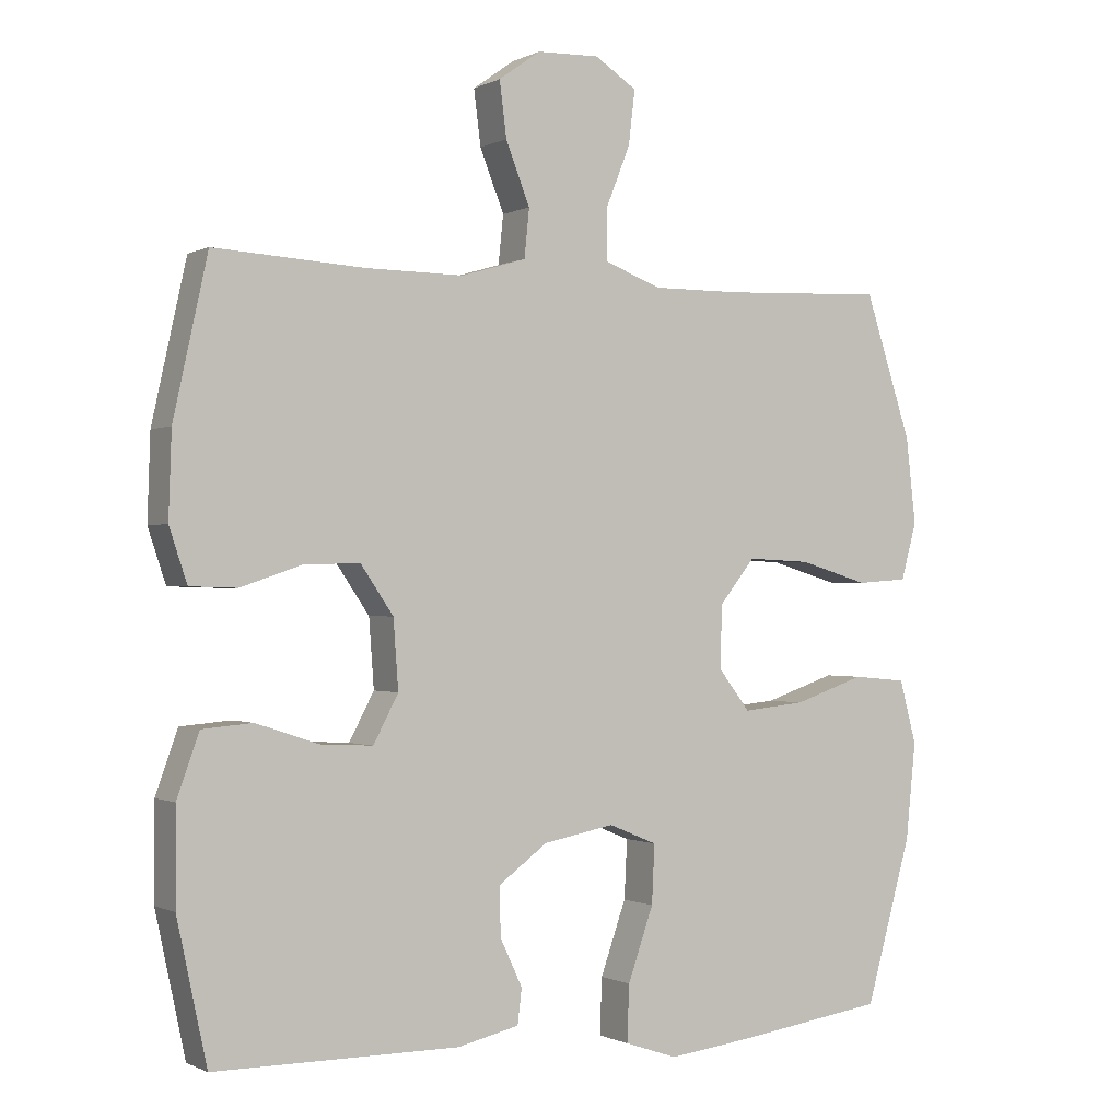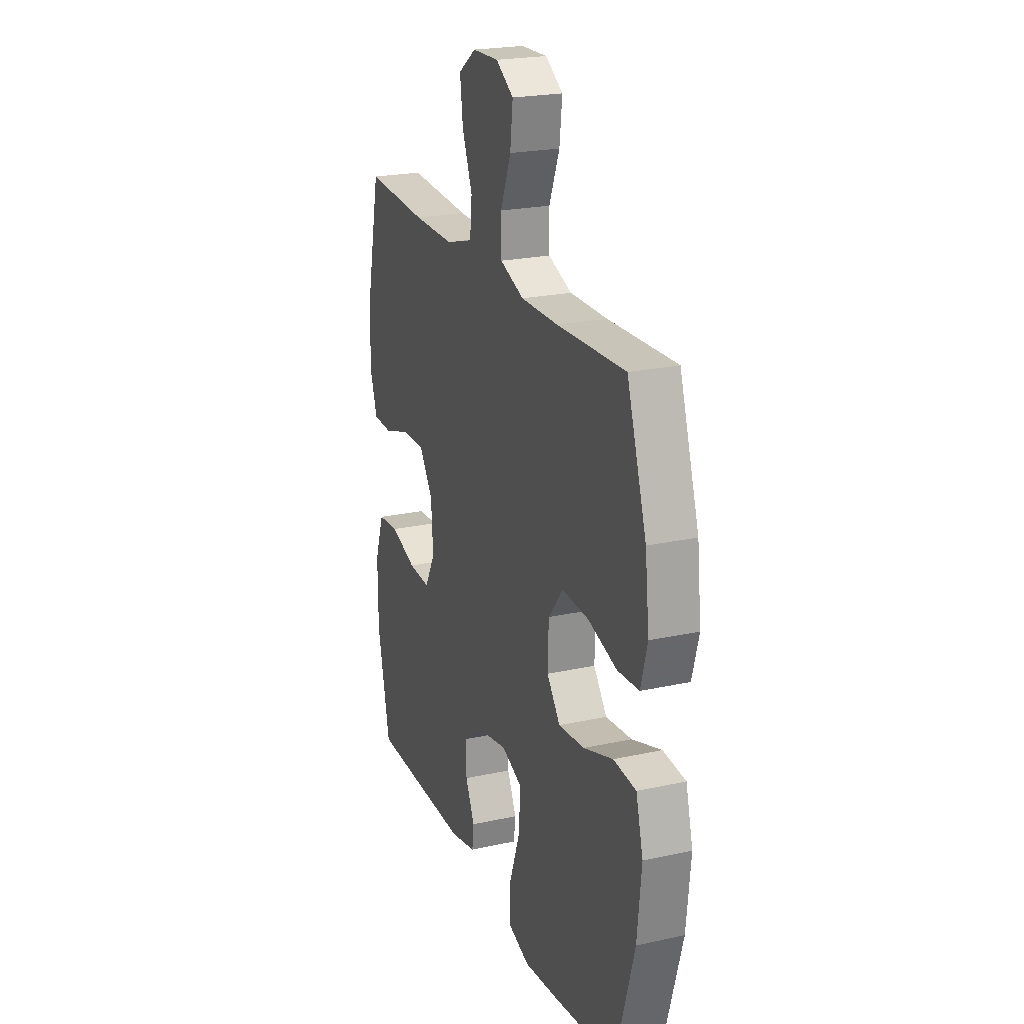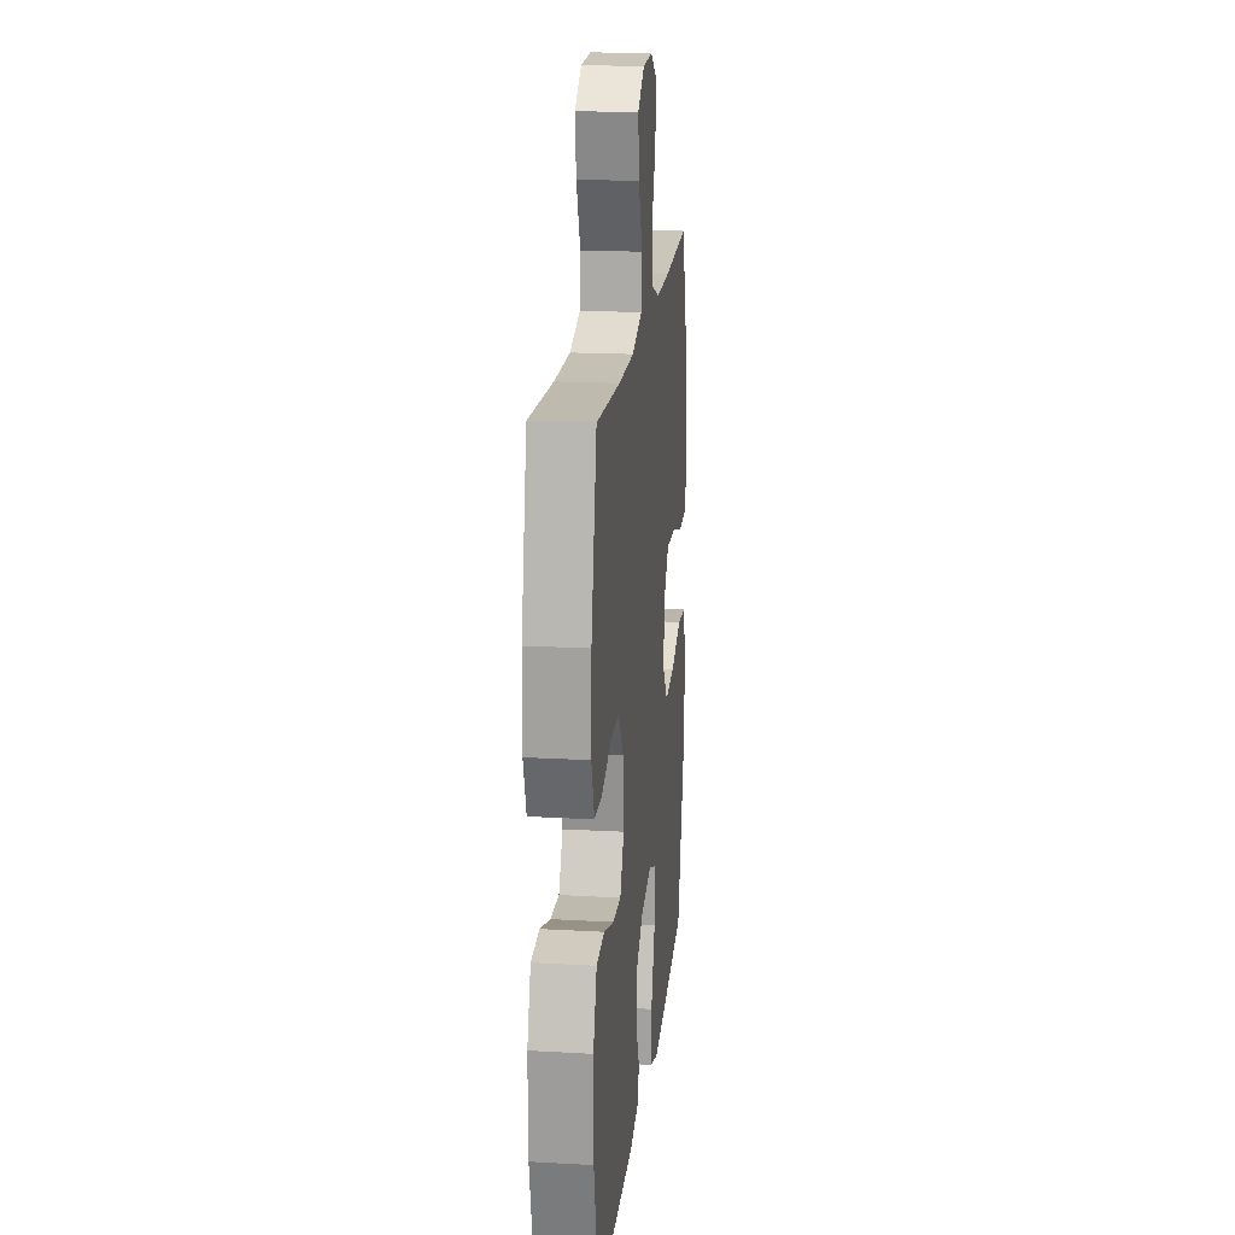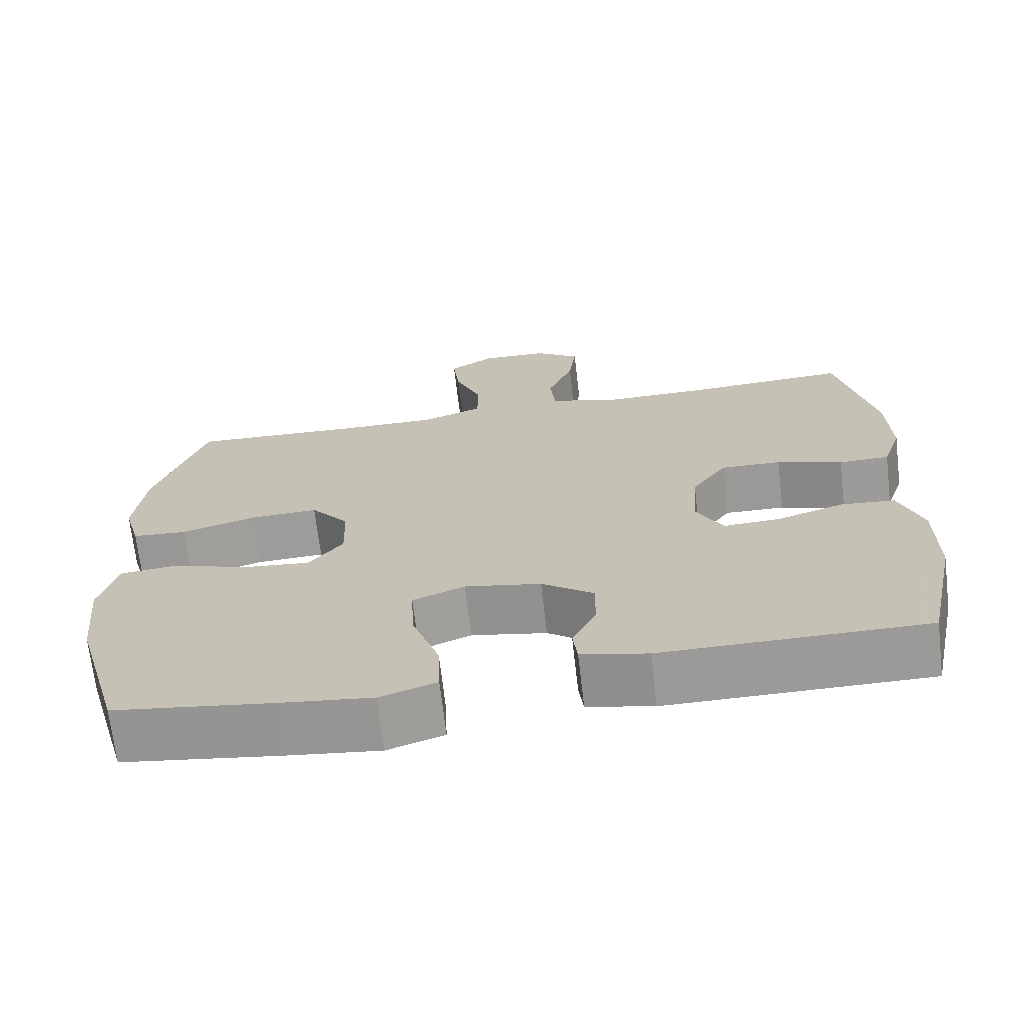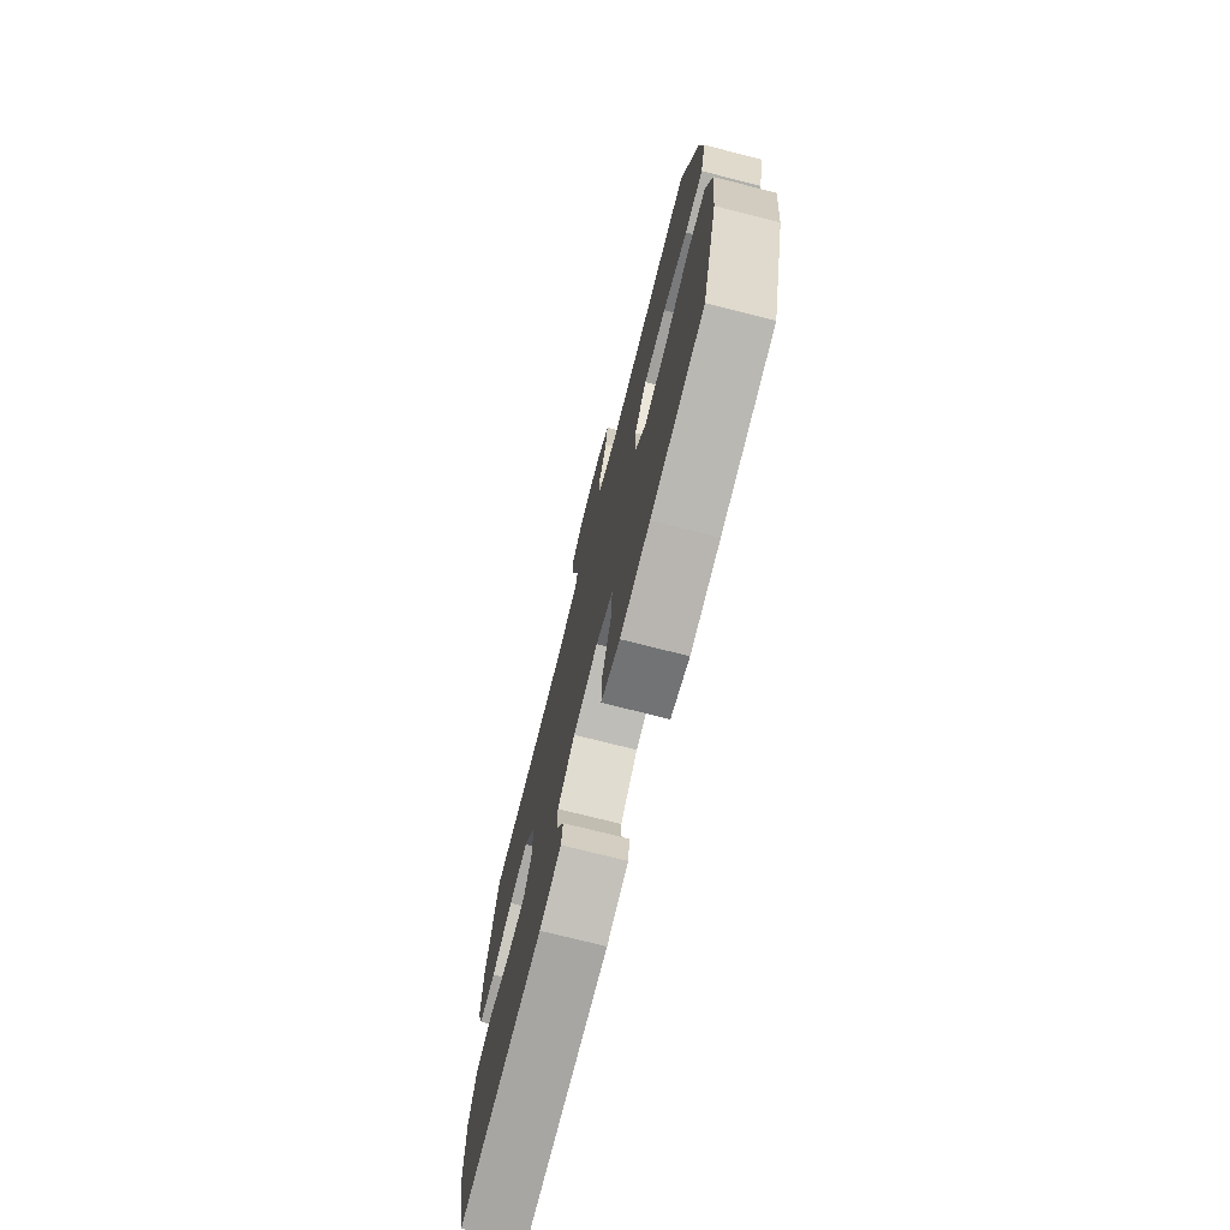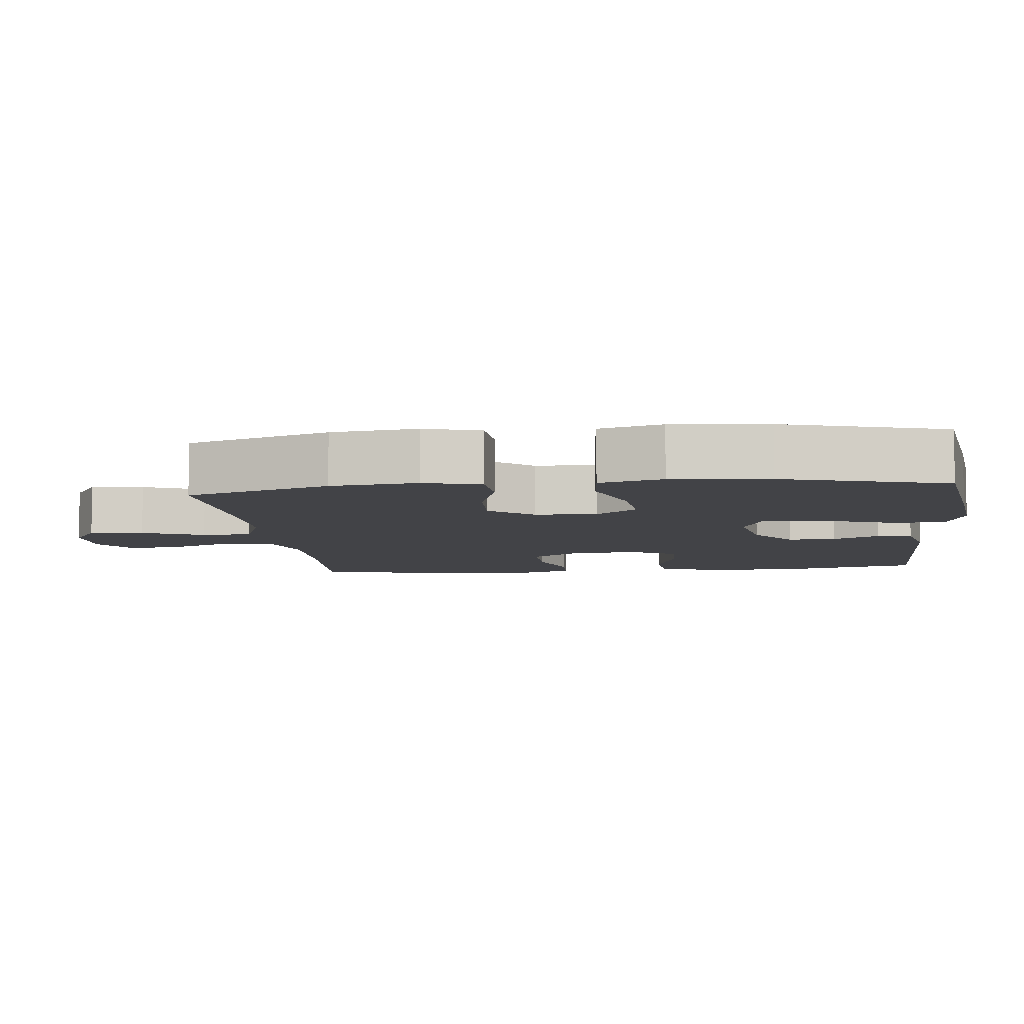
<metadata>
{"format":"obj","ext":"obj","renderer":"f3d","projection":"perspective","resolution":1024,"background":"white","views":[{"elev":-0.6,"azim":-30.3,"up":"+Z"},{"elev":22.6,"azim":69.3,"up":"+Z"},{"elev":18.7,"azim":-83.8,"up":"+Z"},{"elev":-69.4,"azim":-173.4,"up":"+Z"},{"elev":-74.5,"azim":75.8,"up":"+Z"},{"elev":-7.4,"azim":96.4,"up":"+Y"}]}
</metadata>
<code>
v -0.5 0.07 0.5
v -0.289 0.07 0.488
v -0.151 0.07 0.487
v -0.06 0.07 0.514
v -0.053 0.07 0.582
v -0.087 0.07 0.668
v -0.097 0.07 0.745
v -0.038 0.07 0.787
v 0.05 0.07 0.79
v 0.109 0.07 0.752
v 0.1 0.07 0.676
v 0.065 0.07 0.589
v 0.066 0.07 0.519
v 0.146 0.07 0.489
v 0.271 0.07 0.49
v 0.5 0.07 0.5
v 0.566 0.07 0.299
v 0.58 0.07 0.178
v 0.558 0.07 0.098
v 0.486 0.07 0.093
v 0.388 0.07 0.122
v 0.299 0.07 0.126
v 0.249 0.07 0.064
v 0.246 0.07 -0.024
v 0.291 0.07 -0.082
v 0.379 0.07 -0.073
v 0.479 0.07 -0.039
v 0.555 0.07 -0.046
v 0.579 0.07 -0.135
v 0.565 0.07 -0.271
v 0.5 0.07 -0.5
v 0.289 0.07 -0.53
v 0.171 0.07 -0.544
v 0.097 0.07 -0.519
v 0.1 0.07 -0.44
v 0.136 0.07 -0.338
v 0.14 0.07 -0.256
v 0.072 0.07 -0.228
v -0.028 0.07 -0.247
v -0.097 0.07 -0.298
v -0.095 0.07 -0.366
v -0.064 0.07 -0.432
v -0.07 0.07 -0.481
v -0.157 0.07 -0.501
v -0.5 0.07 -0.5
v -0.542 0.07 -0.304
v -0.542 0.07 -0.172
v -0.511 0.07 -0.085
v -0.44 0.07 -0.079
v -0.352 0.07 -0.108
v -0.278 0.07 -0.112
v -0.243 0.07 -0.046
v -0.25 0.07 0.05
v -0.296 0.07 0.117
v -0.375 0.07 0.115
v -0.461 0.07 0.086
v -0.527 0.07 0.088
v -0.552 0.07 0.163
v -0.548 0.07 0.281
v -0.5 0 0.5
v -0.289 0 0.488
v -0.151 0 0.487
v -0.06 0 0.514
v -0.053 0 0.582
v -0.087 0 0.668
v -0.097 0 0.745
v -0.038 0 0.787
v 0.05 0 0.79
v 0.109 0 0.752
v 0.1 0 0.676
v 0.065 0 0.589
v 0.066 0 0.519
v 0.146 0 0.489
v 0.271 0 0.49
v 0.5 0 0.5
v 0.566 0 0.299
v 0.58 0 0.178
v 0.558 0 0.098
v 0.486 0 0.093
v 0.388 0 0.122
v 0.299 0 0.126
v 0.249 0 0.064
v 0.246 0 -0.024
v 0.291 0 -0.082
v 0.379 0 -0.073
v 0.479 0 -0.039
v 0.555 0 -0.046
v 0.579 0 -0.135
v 0.565 0 -0.271
v 0.5 0 -0.5
v 0.289 0 -0.53
v 0.171 0 -0.544
v 0.097 0 -0.519
v 0.1 0 -0.44
v 0.136 0 -0.338
v 0.14 0 -0.256
v 0.072 0 -0.228
v -0.028 0 -0.247
v -0.097 0 -0.298
v -0.095 0 -0.366
v -0.064 0 -0.432
v -0.07 0 -0.481
v -0.157 0 -0.501
v -0.5 0 -0.5
v -0.542 0 -0.304
v -0.542 0 -0.172
v -0.511 0 -0.085
v -0.44 0 -0.079
v -0.352 0 -0.108
v -0.278 0 -0.112
v -0.243 0 -0.046
v -0.25 0 0.05
v -0.296 0 0.117
v -0.375 0 0.115
v -0.461 0 0.086
v -0.527 0 0.088
v -0.552 0 0.163
v -0.548 0 0.281
f 58 59 1 2
f 55 56 57 58
f 54 55 58 2
f 53 54 2 3
f 52 53 3 4
f 47 48 49 50
f 47 50 51
f 46 47 51
f 45 46 51
f 44 45 51
f 41 42 43 44
f 40 41 44 51
f 39 40 51 52
f 33 34 35 36
f 33 36 37
f 32 33 37
f 31 32 37
f 30 31 37
f 29 30 37 38
f 26 27 28 29
f 25 26 29 38
f 18 19 20 21
f 18 21 22
f 15 16 17 18
f 14 15 18 22
f 13 14 22 23
f 9 10 11 12
f 9 12 13
f 8 9 13
f 5 6 7 8
f 5 8 13
f 4 5 13 23
f 24 25 38 39
f 24 39 52
f 4 23 24 52
f 61 60 118 117
f 117 116 115 114
f 61 117 114 113
f 62 61 113 112
f 63 62 112 111
f 109 108 107 106
f 110 109 106
f 110 106 105
f 110 105 104
f 110 104 103
f 103 102 101 100
f 110 103 100 99
f 111 110 99 98
f 95 94 93 92
f 96 95 92
f 96 92 91
f 96 91 90
f 96 90 89
f 97 96 89 88
f 88 87 86 85
f 97 88 85 84
f 80 79 78 77
f 81 80 77
f 77 76 75 74
f 81 77 74 73
f 82 81 73 72
f 71 70 69 68
f 72 71 68
f 72 68 67
f 67 66 65 64
f 72 67 64
f 82 72 64 63
f 98 97 84 83
f 111 98 83
f 111 83 82 63
f 1 60 61 2
f 2 61 62 3
f 3 62 63 4
f 4 63 64 5
f 5 64 65 6
f 6 65 66 7
f 7 66 67 8
f 8 67 68 9
f 9 68 69 10
f 10 69 70 11
f 11 70 71 12
f 12 71 72 13
f 13 72 73 14
f 14 73 74 15
f 15 74 75 16
f 16 75 76 17
f 17 76 77 18
f 18 77 78 19
f 19 78 79 20
f 20 79 80 21
f 21 80 81 22
f 22 81 82 23
f 23 82 83 24
f 24 83 84 25
f 25 84 85 26
f 26 85 86 27
f 27 86 87 28
f 28 87 88 29
f 29 88 89 30
f 30 89 90 31
f 31 90 91 32
f 32 91 92 33
f 33 92 93 34
f 34 93 94 35
f 35 94 95 36
f 36 95 96 37
f 37 96 97 38
f 38 97 98 39
f 39 98 99 40
f 40 99 100 41
f 41 100 101 42
f 42 101 102 43
f 43 102 103 44
f 44 103 104 45
f 45 104 105 46
f 46 105 106 47
f 47 106 107 48
f 48 107 108 49
f 49 108 109 50
f 50 109 110 51
f 51 110 111 52
f 52 111 112 53
f 53 112 113 54
f 54 113 114 55
f 55 114 115 56
f 56 115 116 57
f 57 116 117 58
f 58 117 118 59
f 59 118 60 1

</code>
